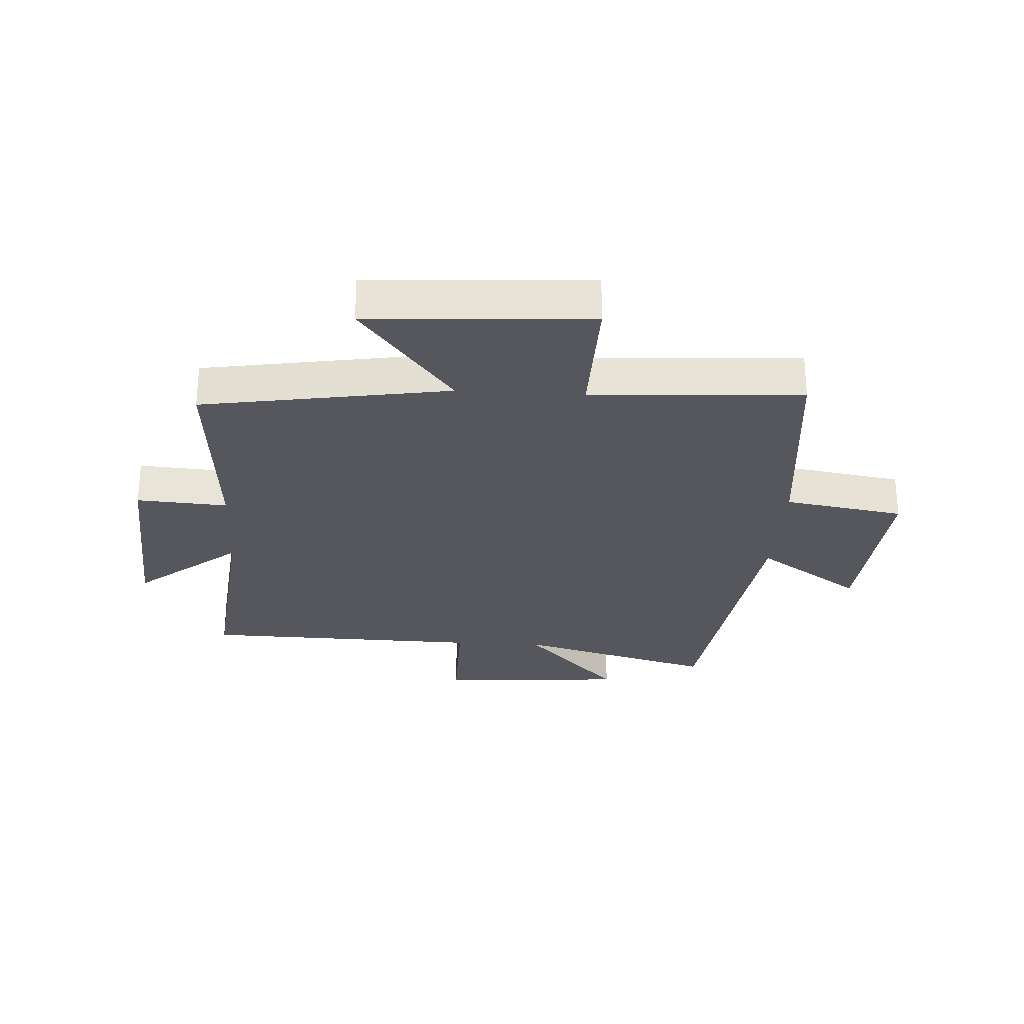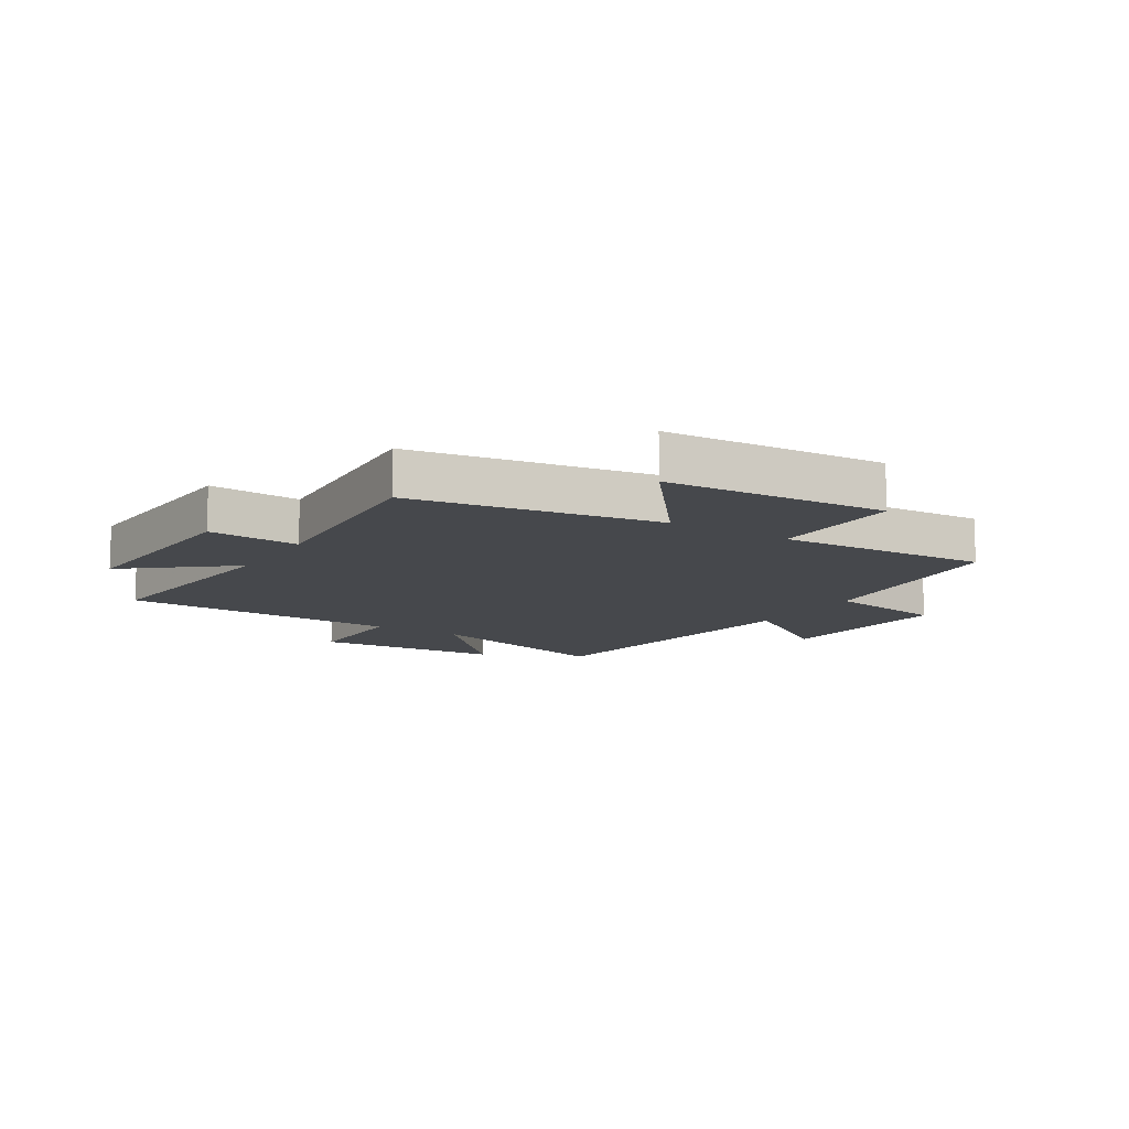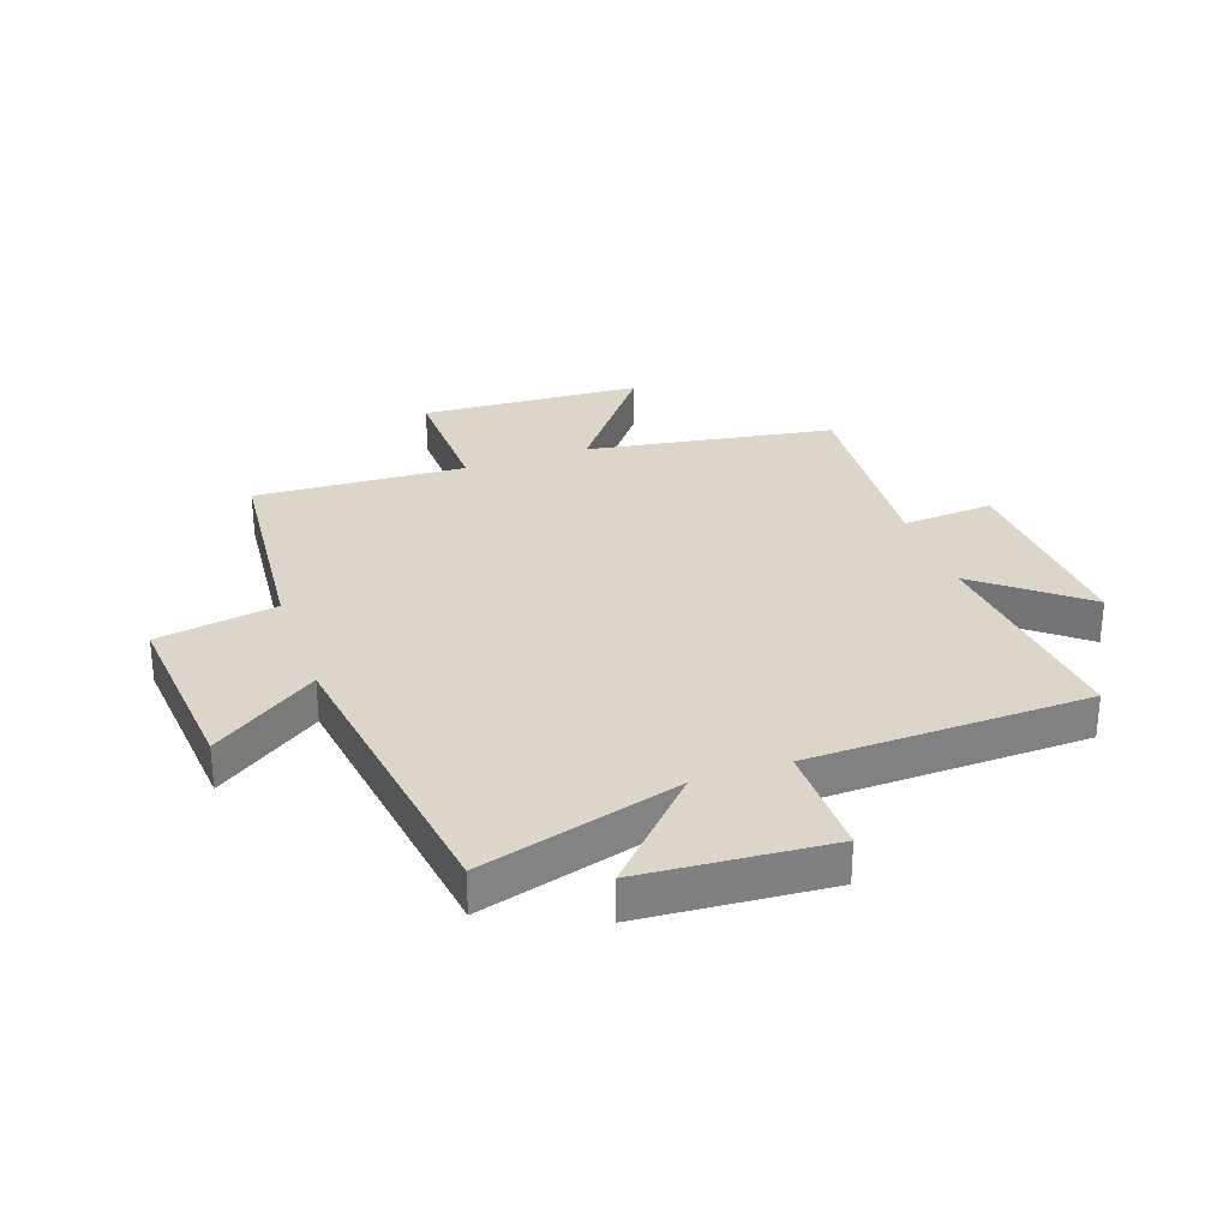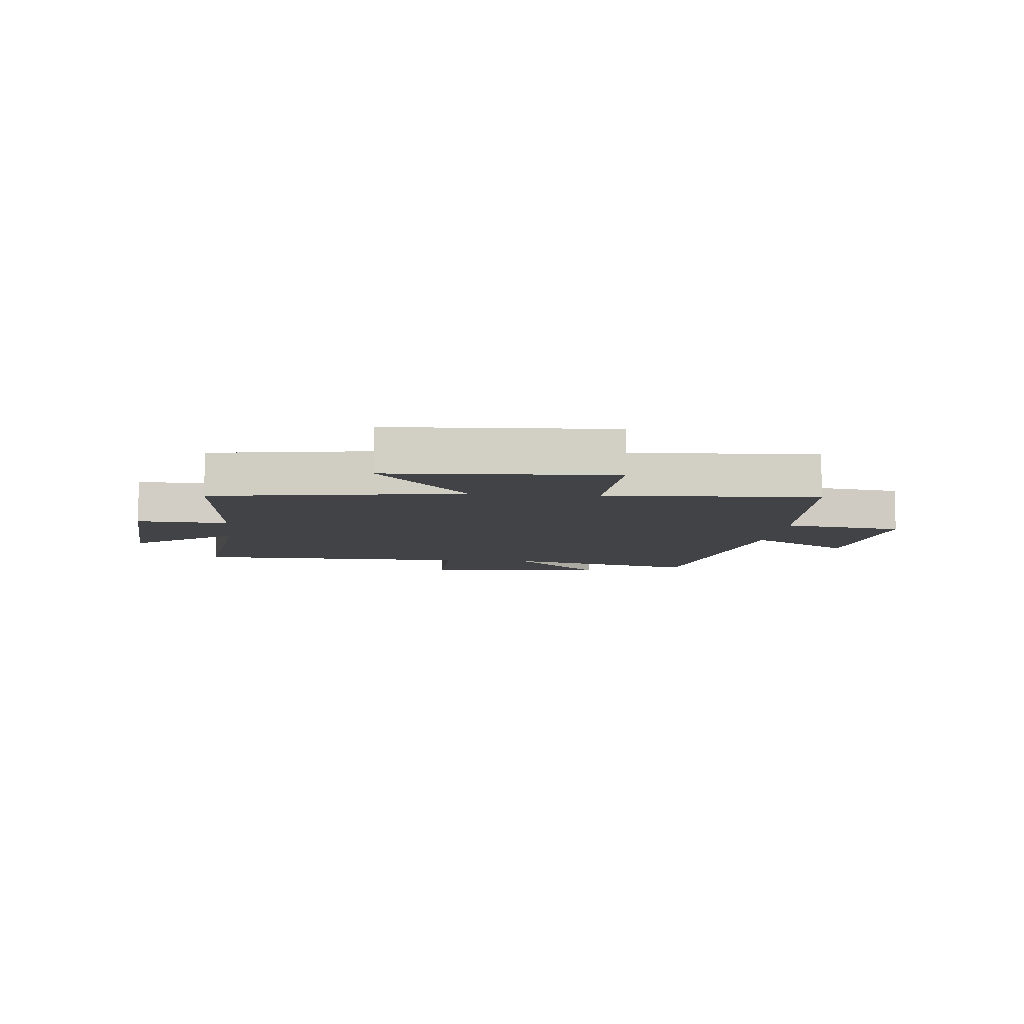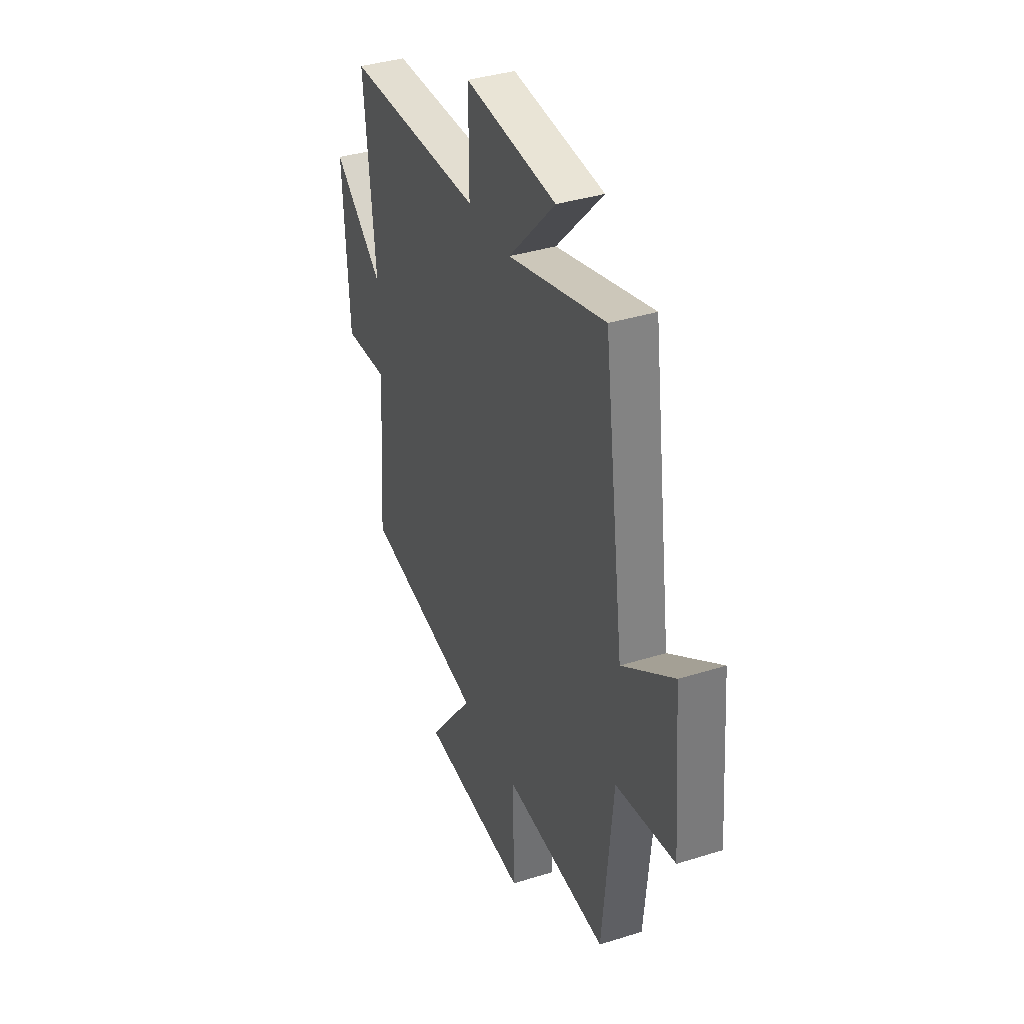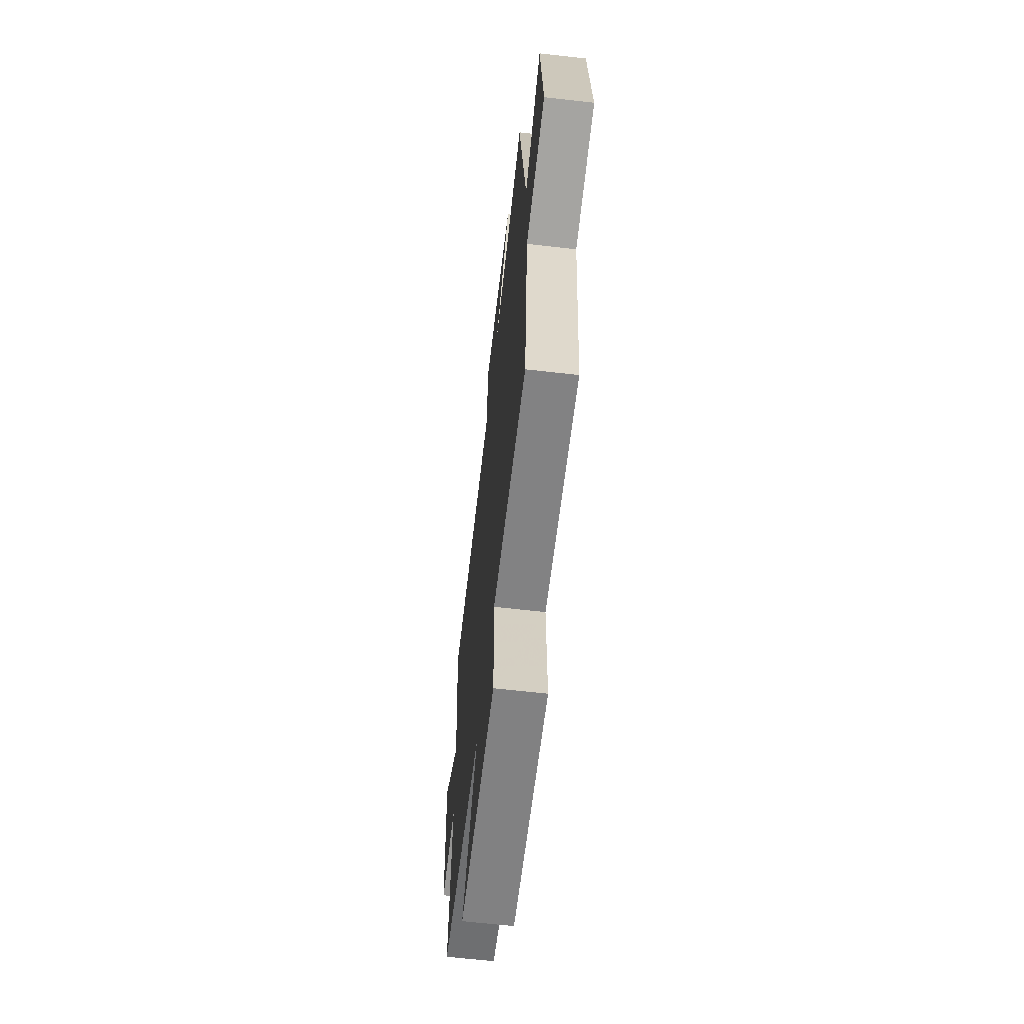
<metadata>
{"format":"obj","ext":"obj","renderer":"f3d","projection":"perspective","resolution":1024,"background":"white","views":[{"elev":-27.5,"azim":176.7,"up":"+Y"},{"elev":-11.5,"azim":148.1,"up":"+Y"},{"elev":30.0,"azim":-19.4,"up":"+Y"},{"elev":-7.4,"azim":174.0,"up":"+Y"},{"elev":37.7,"azim":-111.8,"up":"+Z"},{"elev":-63.9,"azim":-96.6,"up":"+Z"}]}
</metadata>
<code>
v 0.539 0.07 0.488
v 0.5 0.07 0.112
v 0.675 0.07 0.253
v 0.655 0.07 -0.089
v 0.5 0.07 -0.078
v 0.526 0.07 -0.431
v 0.106 0.07 -0.5
v 0.265 0.07 -0.705
v -0.111 0.07 -0.727
v -0.106 0.07 -0.5
v -0.464 0.07 -0.519
v -0.5 0.07 -0.149
v -0.704 0.07 -0.115
v -0.678 0.07 0.199
v -0.5 0.07 0.077
v -0.429 0.07 0.595
v -0.092 0.07 0.5
v -0.255 0.07 0.673
v 0.063 0.07 0.697
v 0.062 0.07 0.5
v 0.539 0 0.488
v 0.5 0 0.112
v 0.675 0 0.253
v 0.655 0 -0.089
v 0.5 0 -0.078
v 0.526 0 -0.431
v 0.106 0 -0.5
v 0.265 0 -0.705
v -0.111 0 -0.727
v -0.106 0 -0.5
v -0.464 0 -0.519
v -0.5 0 -0.149
v -0.704 0 -0.115
v -0.678 0 0.199
v -0.5 0 0.077
v -0.429 0 0.595
v -0.092 0 0.5
v -0.255 0 0.673
v 0.063 0 0.697
v 0.062 0 0.5
f 17 18 19 20
f 17 20 1 2
f 15 16 17 2
f 12 13 14 15
f 12 15 2
f 11 12 2
f 10 11 2
f 7 8 9 10
f 5 6 7 10
f 5 10 2 3
f 3 4 5
f 40 39 38 37
f 22 21 40 37
f 22 37 36 35
f 35 34 33 32
f 22 35 32
f 22 32 31
f 22 31 30
f 30 29 28 27
f 30 27 26 25
f 23 22 30 25
f 25 24 23
f 1 21 22 2
f 2 22 23 3
f 3 23 24 4
f 4 24 25 5
f 5 25 26 6
f 6 26 27 7
f 7 27 28 8
f 8 28 29 9
f 9 29 30 10
f 10 30 31 11
f 11 31 32 12
f 12 32 33 13
f 13 33 34 14
f 14 34 35 15
f 15 35 36 16
f 16 36 37 17
f 17 37 38 18
f 18 38 39 19
f 19 39 40 20
f 20 40 21 1

</code>
